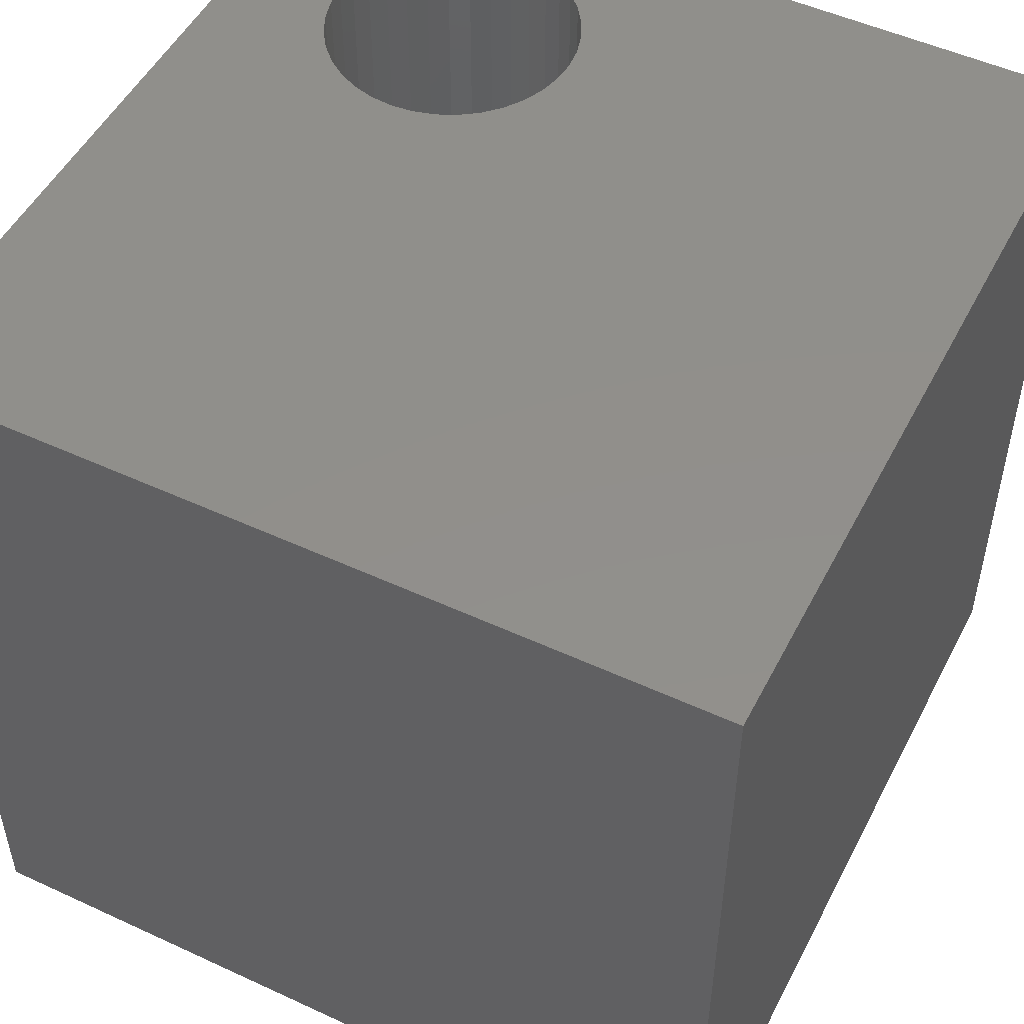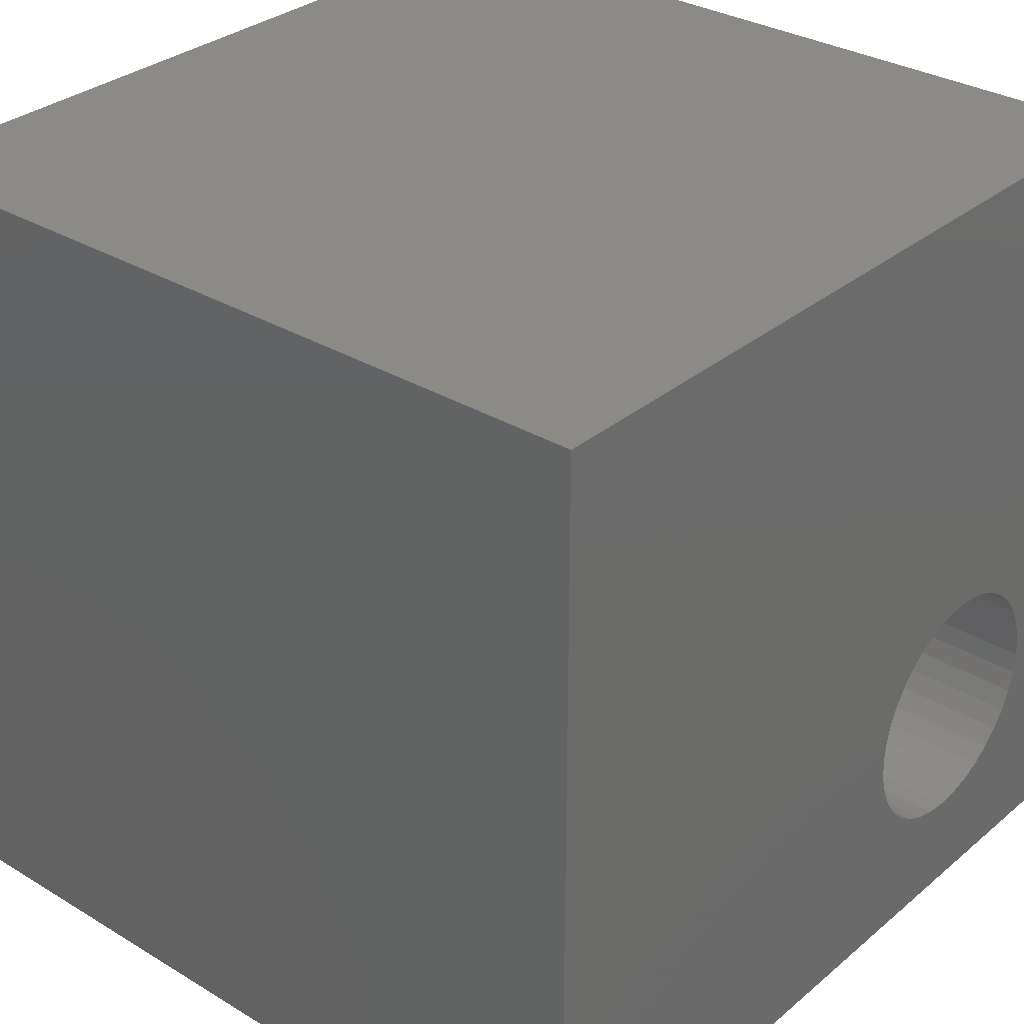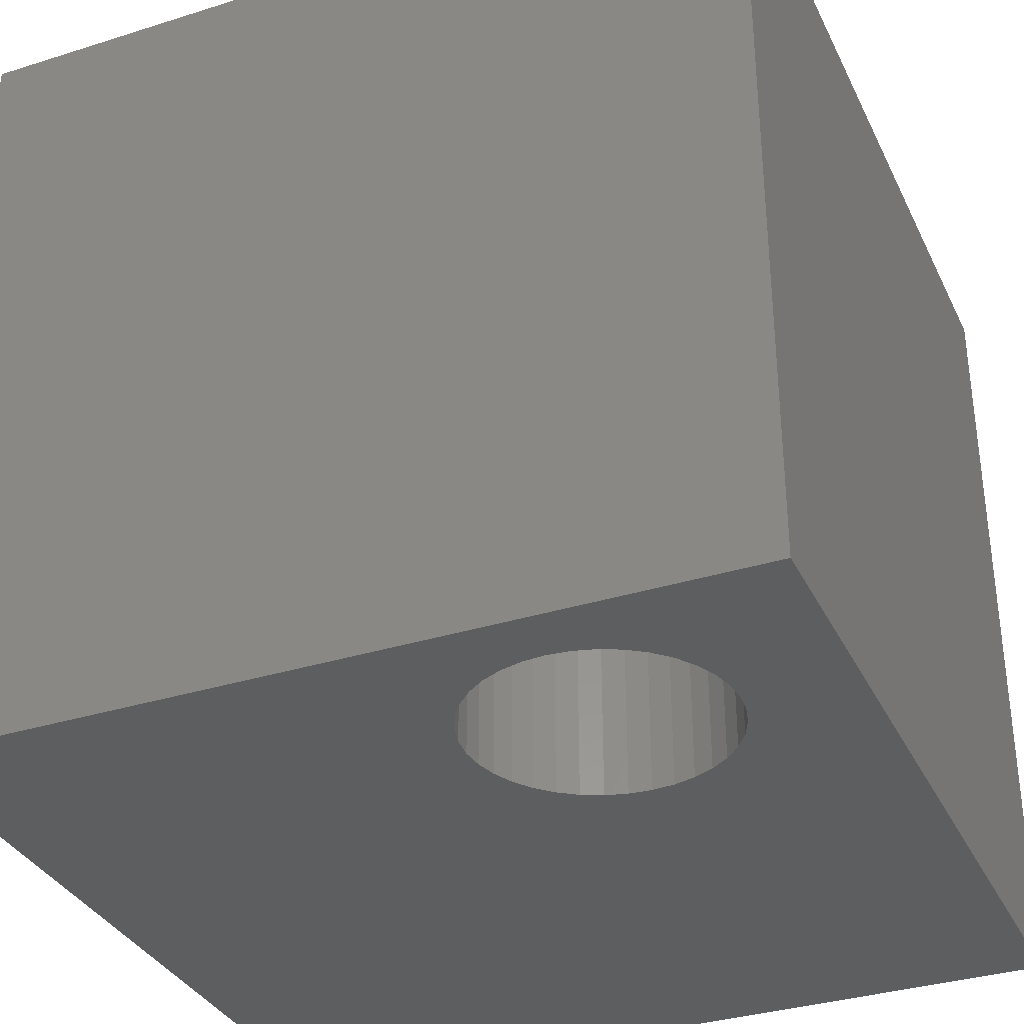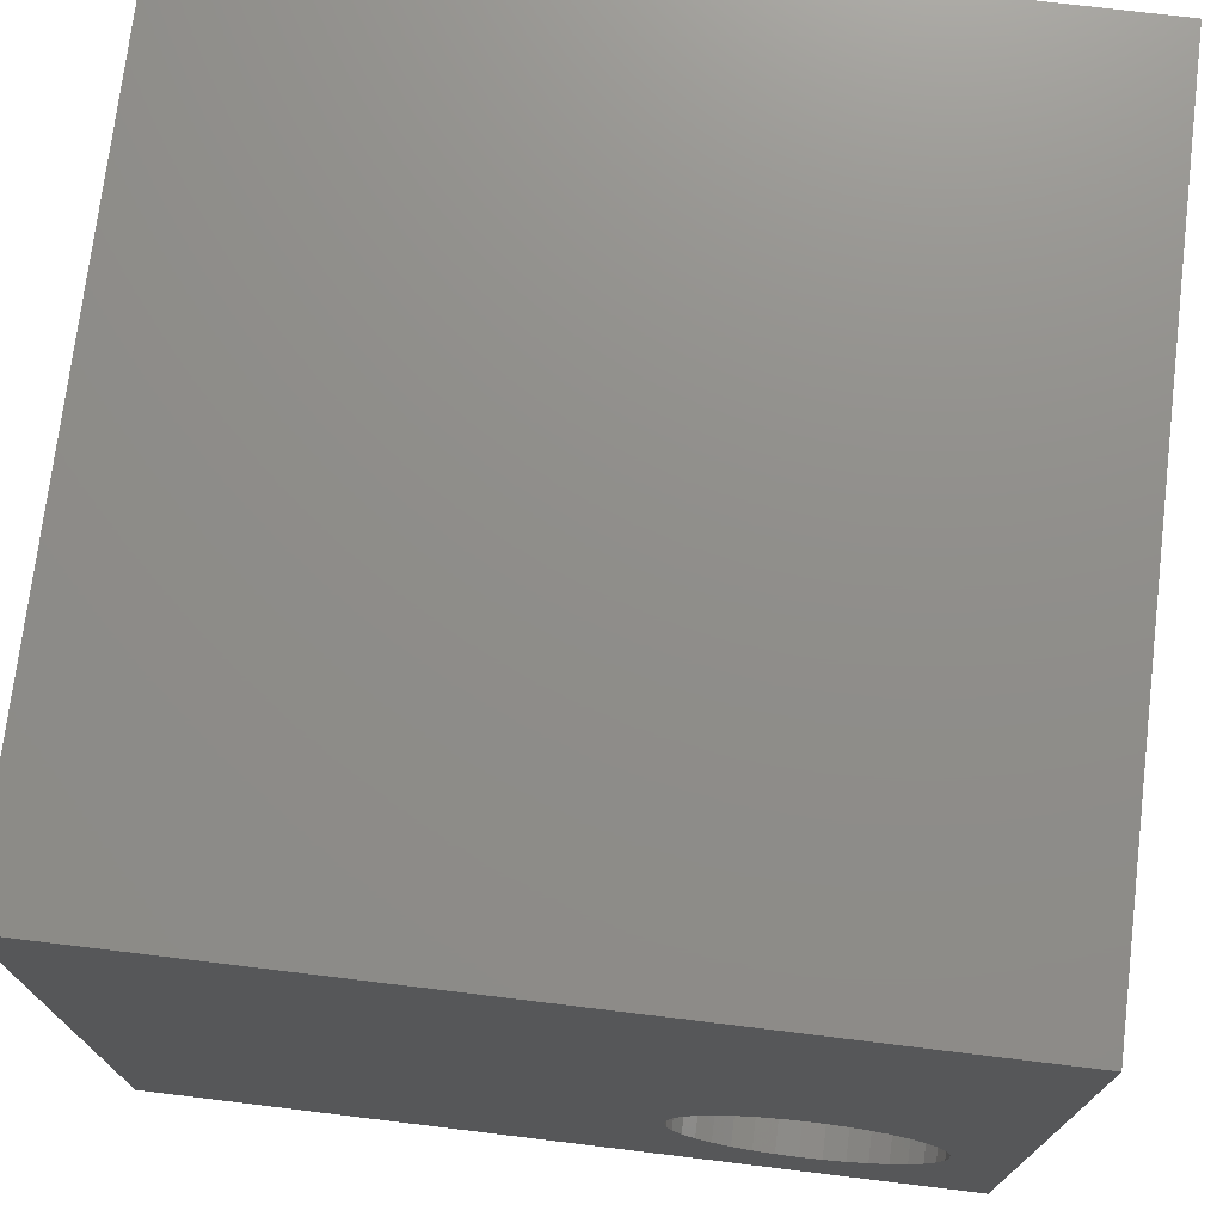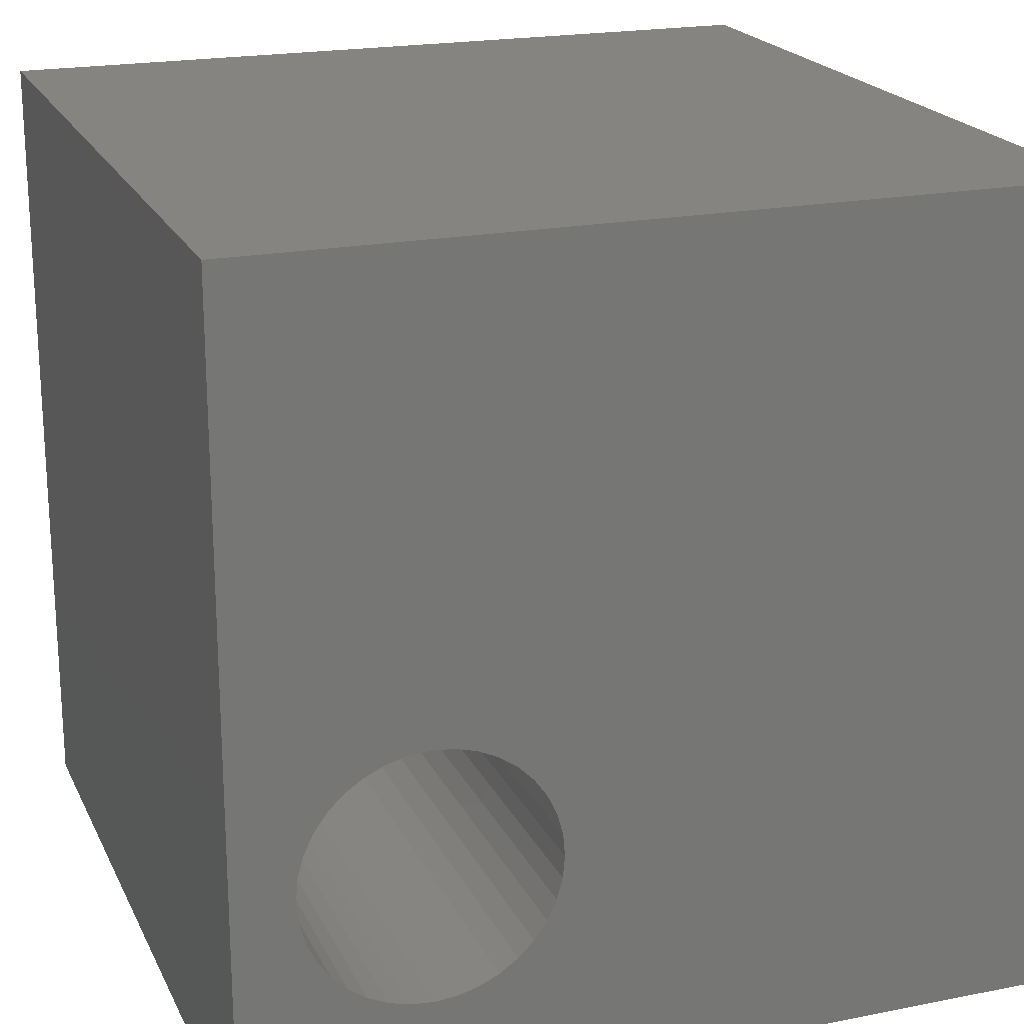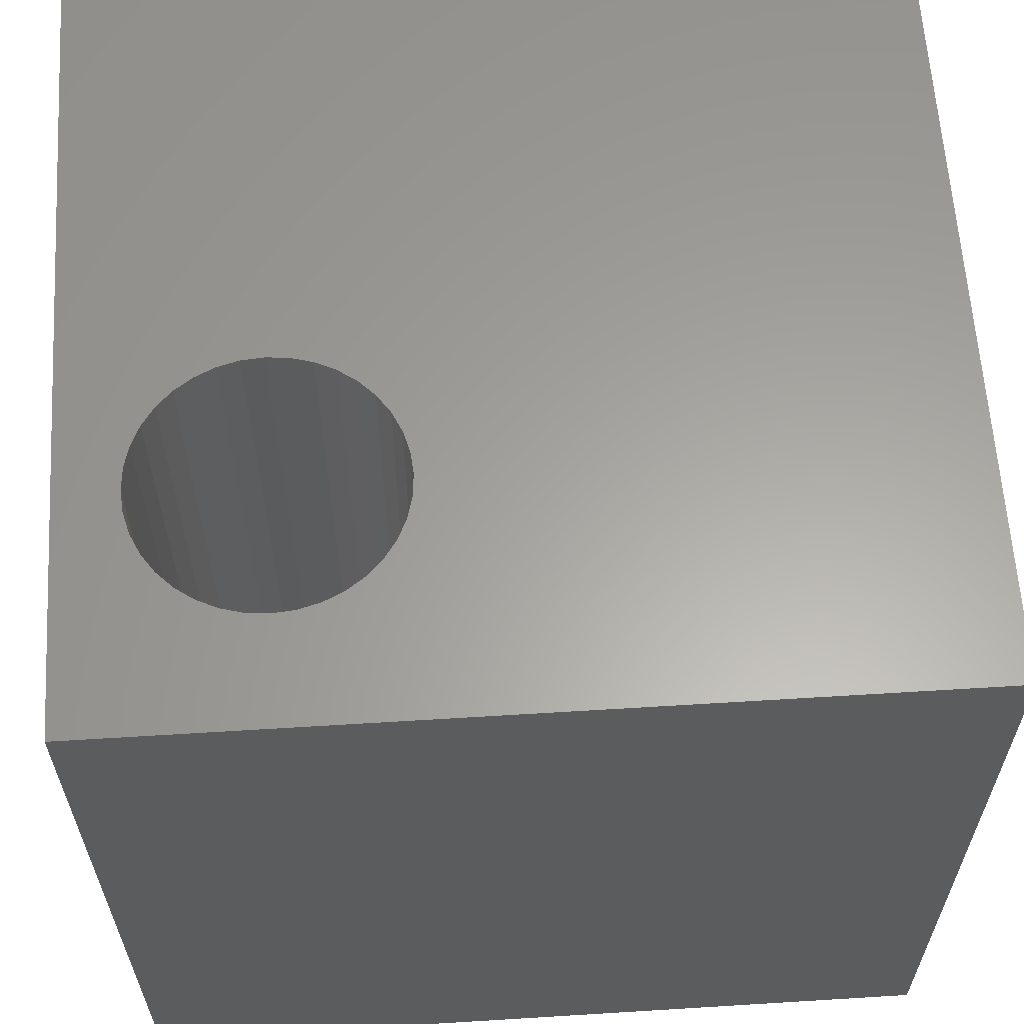
<metadata>
{"format":"stl","ext":"stl","renderer":"f3d","projection":"perspective","resolution":1024,"background":"white","views":[{"elev":50.8,"azim":116.8,"up":"+Z"},{"elev":31.5,"azim":130.5,"up":"+Y"},{"elev":-34.3,"azim":-67.0,"up":"+Z"},{"elev":73.7,"azim":-173.1,"up":"+Y"},{"elev":20.5,"azim":-19.8,"up":"+Y"},{"elev":61.7,"azim":-3.6,"up":"+Z"}]}
</metadata>
<code>
# stl→obj: 80 verts, 160 faces
v 0 10 10
v 0 10 0
v 0 0 10
v 0 0 0
v 3.825 2.832 10
v 3.801 2.564 10
v 10 0 10
v 3.732 2.305 10
v 3.618 2.061 10
v 2.014 1.313 10
v 1.754 1.382 10
v 1.51 1.496 10
v 1.29 1.65 10
v 1.099 1.841 10
v 0.9451 2.061 10
v 0.8314 2.305 10
v 1.29 4.015 10
v 1.51 4.169 10
v 1.754 4.283 10
v 2.014 4.352 10
v 3.464 1.841 10
v 3.274 1.65 10
v 3.053 1.496 10
v 0.7618 2.564 10
v 0.7383 2.832 10
v 0.7618 3.1 10
v 0.8314 3.36 10
v 0.9451 3.604 10
v 1.099 3.824 10
v 2.809 4.283 10
v 10 10 10
v 2.55 4.352 10
v 2.282 4.376 10
v 3.053 4.169 10
v 3.274 4.015 10
v 3.464 3.824 10
v 3.618 3.604 10
v 3.732 3.36 10
v 3.801 3.1 10
v 2.809 1.382 10
v 2.55 1.313 10
v 2.282 1.289 10
v 10 10 0
v 10 0 0
v 0.7618 2.564 0
v 0.8314 2.305 0
v 0.9451 2.061 0
v 1.099 1.841 0
v 1.29 1.65 0
v 3.053 1.496 0
v 3.274 1.65 0
v 3.464 1.841 0
v 1.51 1.496 0
v 1.754 1.382 0
v 2.014 1.313 0
v 1.754 4.283 0
v 1.51 4.169 0
v 1.29 4.015 0
v 1.099 3.824 0
v 0.7383 2.832 0
v 0.7618 3.1 0
v 3.618 2.061 0
v 3.732 2.305 0
v 3.801 2.564 0
v 3.825 2.832 0
v 3.801 3.1 0
v 2.809 4.283 0
v 2.55 4.352 0
v 0.9451 3.604 0
v 0.8314 3.36 0
v 2.282 1.289 0
v 2.55 1.313 0
v 2.809 1.382 0
v 2.282 4.376 0
v 2.014 4.352 0
v 3.732 3.36 0
v 3.618 3.604 0
v 3.464 3.824 0
v 3.274 4.015 0
v 3.053 4.169 0
f 1 2 3
f 3 2 4
f 5 6 7
f 7 6 8
f 7 8 9
f 10 11 3
f 3 11 12
f 3 12 13
f 13 14 3
f 3 14 15
f 3 15 16
f 17 18 1
f 1 18 19
f 1 19 20
f 9 21 7
f 7 21 22
f 7 22 23
f 16 24 3
f 3 24 25
f 3 25 1
f 1 25 26
f 1 26 27
f 27 28 1
f 1 28 29
f 1 29 17
f 30 31 32
f 32 31 1
f 32 1 33
f 33 1 20
f 30 34 31
f 31 34 35
f 31 35 36
f 36 37 31
f 31 37 38
f 31 38 7
f 7 38 39
f 7 39 5
f 23 40 7
f 7 40 41
f 7 41 3
f 3 41 42
f 3 42 10
f 43 31 44
f 44 31 7
f 45 46 4
f 46 47 4
f 4 47 48
f 4 48 49
f 50 51 44
f 44 51 52
f 49 53 4
f 4 53 54
f 4 54 55
f 56 57 2
f 2 57 58
f 2 58 59
f 45 4 60
f 60 4 2
f 60 2 61
f 52 62 44
f 44 62 63
f 44 63 64
f 64 65 44
f 44 65 66
f 44 66 43
f 43 67 2
f 2 67 68
f 59 69 2
f 2 69 70
f 2 70 61
f 55 71 4
f 4 71 72
f 4 72 44
f 44 72 73
f 44 73 50
f 68 74 2
f 2 74 75
f 2 75 56
f 66 76 43
f 43 76 77
f 43 77 78
f 78 79 43
f 43 79 80
f 43 80 67
f 31 43 1
f 1 43 2
f 44 7 4
f 4 7 3
f 64 5 65
f 65 5 39
f 65 39 66
f 66 39 38
f 66 38 76
f 76 38 37
f 76 37 77
f 77 37 36
f 77 36 78
f 78 36 35
f 78 35 79
f 79 35 34
f 79 34 80
f 80 34 30
f 80 30 67
f 67 30 32
f 67 32 68
f 68 32 33
f 68 33 74
f 74 33 20
f 74 20 75
f 75 20 19
f 75 19 56
f 56 19 18
f 56 18 57
f 57 18 17
f 57 17 58
f 58 17 29
f 58 29 59
f 59 29 28
f 59 28 69
f 69 28 27
f 69 27 70
f 70 27 26
f 70 26 61
f 61 26 25
f 61 25 60
f 60 25 24
f 60 24 45
f 45 24 16
f 45 16 46
f 46 16 15
f 46 15 47
f 47 15 14
f 47 14 48
f 48 14 13
f 48 13 49
f 49 13 12
f 49 12 53
f 53 12 11
f 53 11 54
f 54 11 10
f 54 10 55
f 55 10 42
f 55 42 71
f 71 42 41
f 71 41 72
f 72 41 40
f 72 40 73
f 73 40 23
f 73 23 50
f 50 23 22
f 50 22 51
f 51 22 21
f 51 21 52
f 52 21 9
f 52 9 62
f 62 9 8
f 62 8 63
f 63 8 6
f 63 6 64
f 64 6 5

</code>
